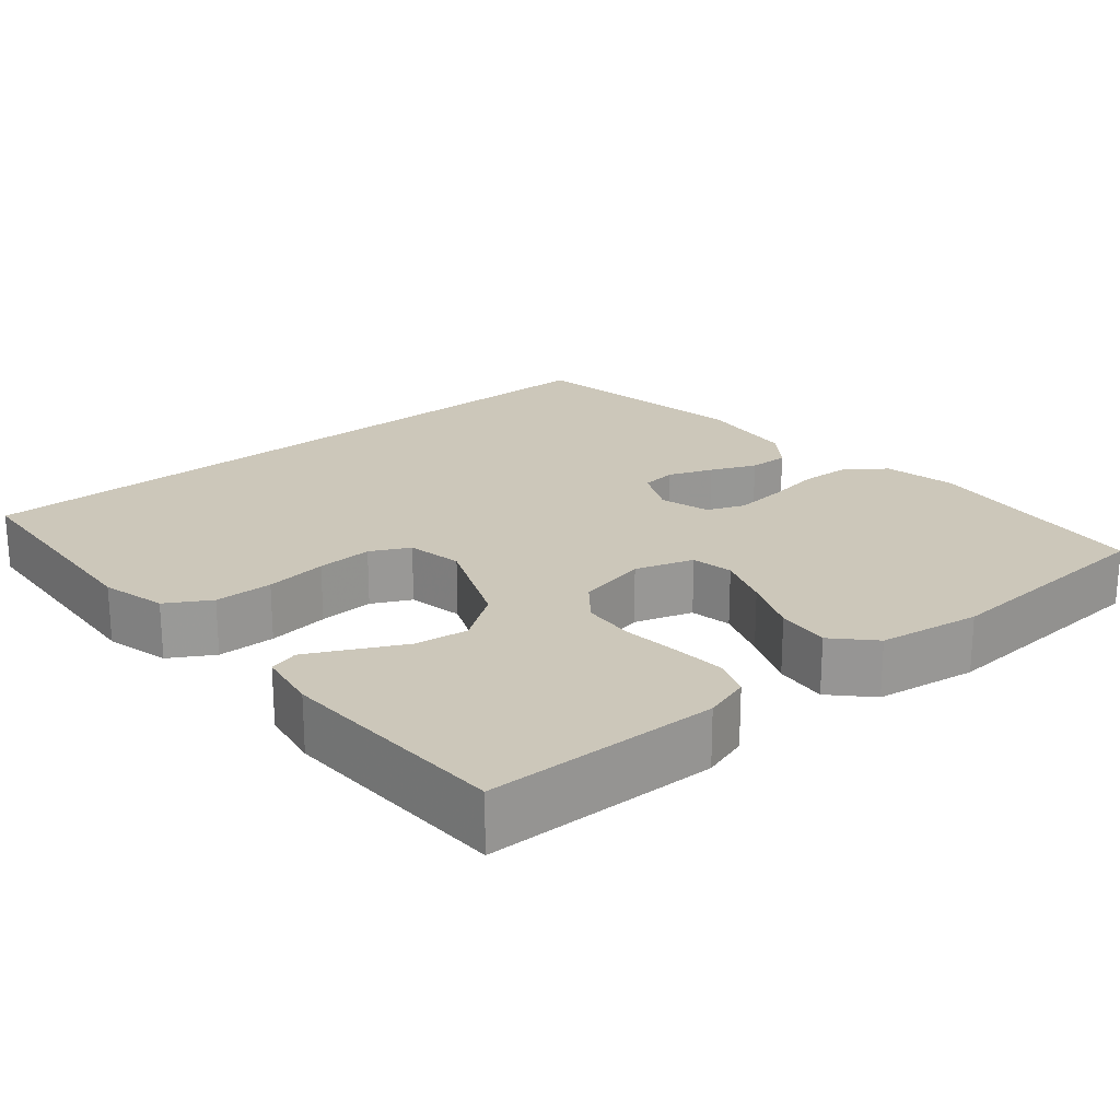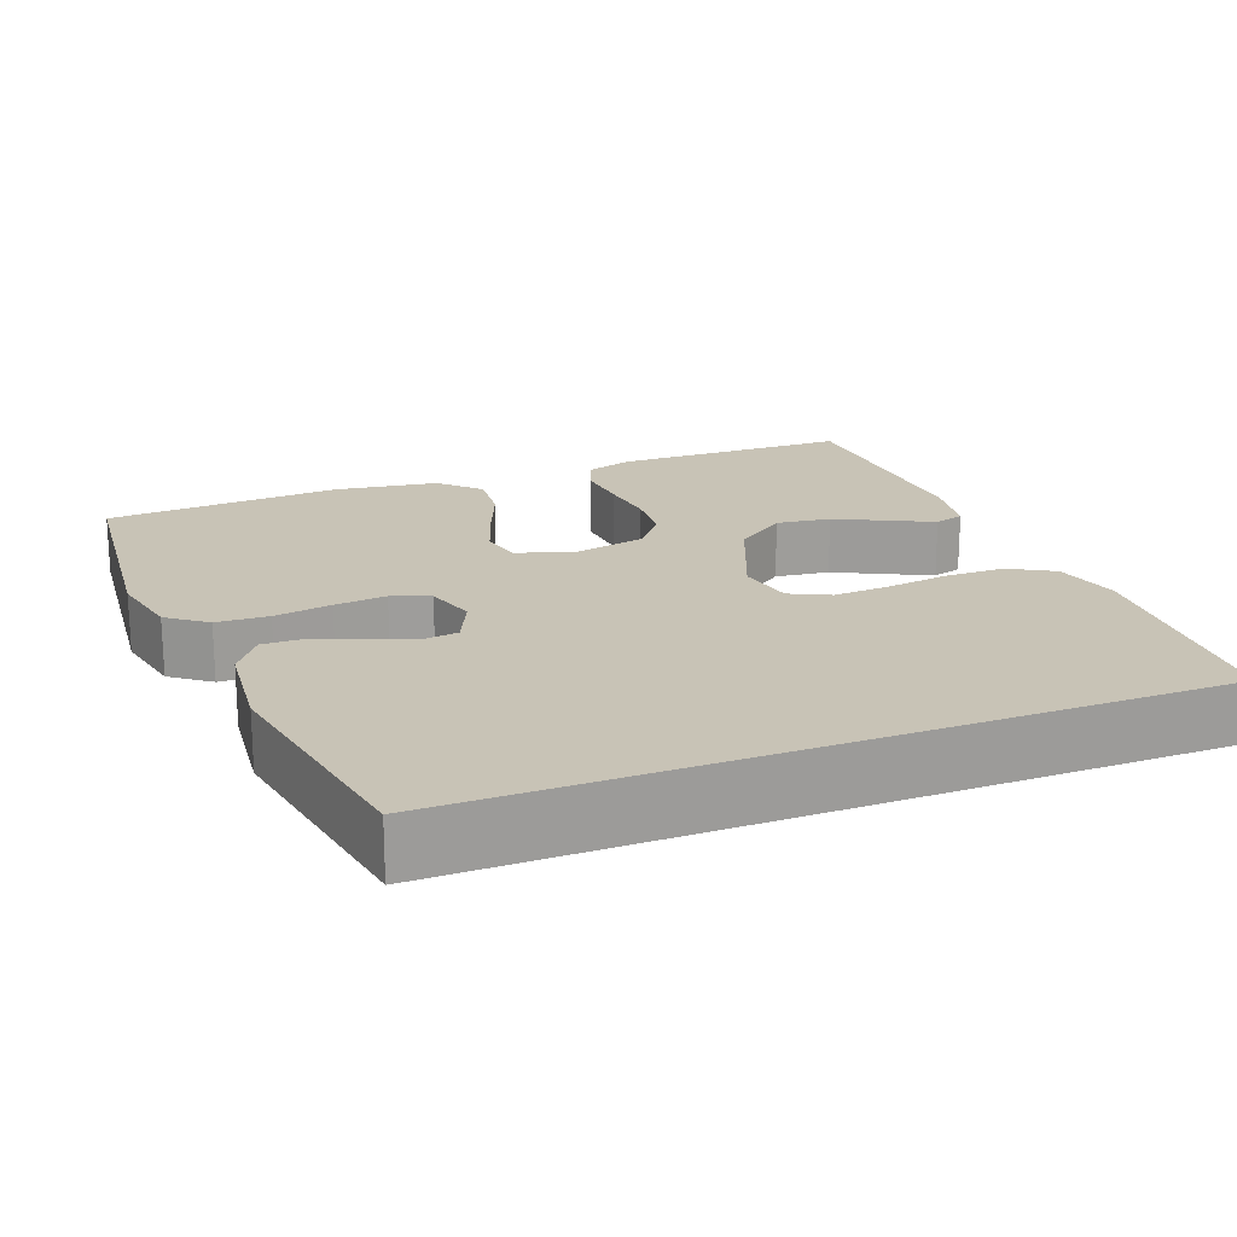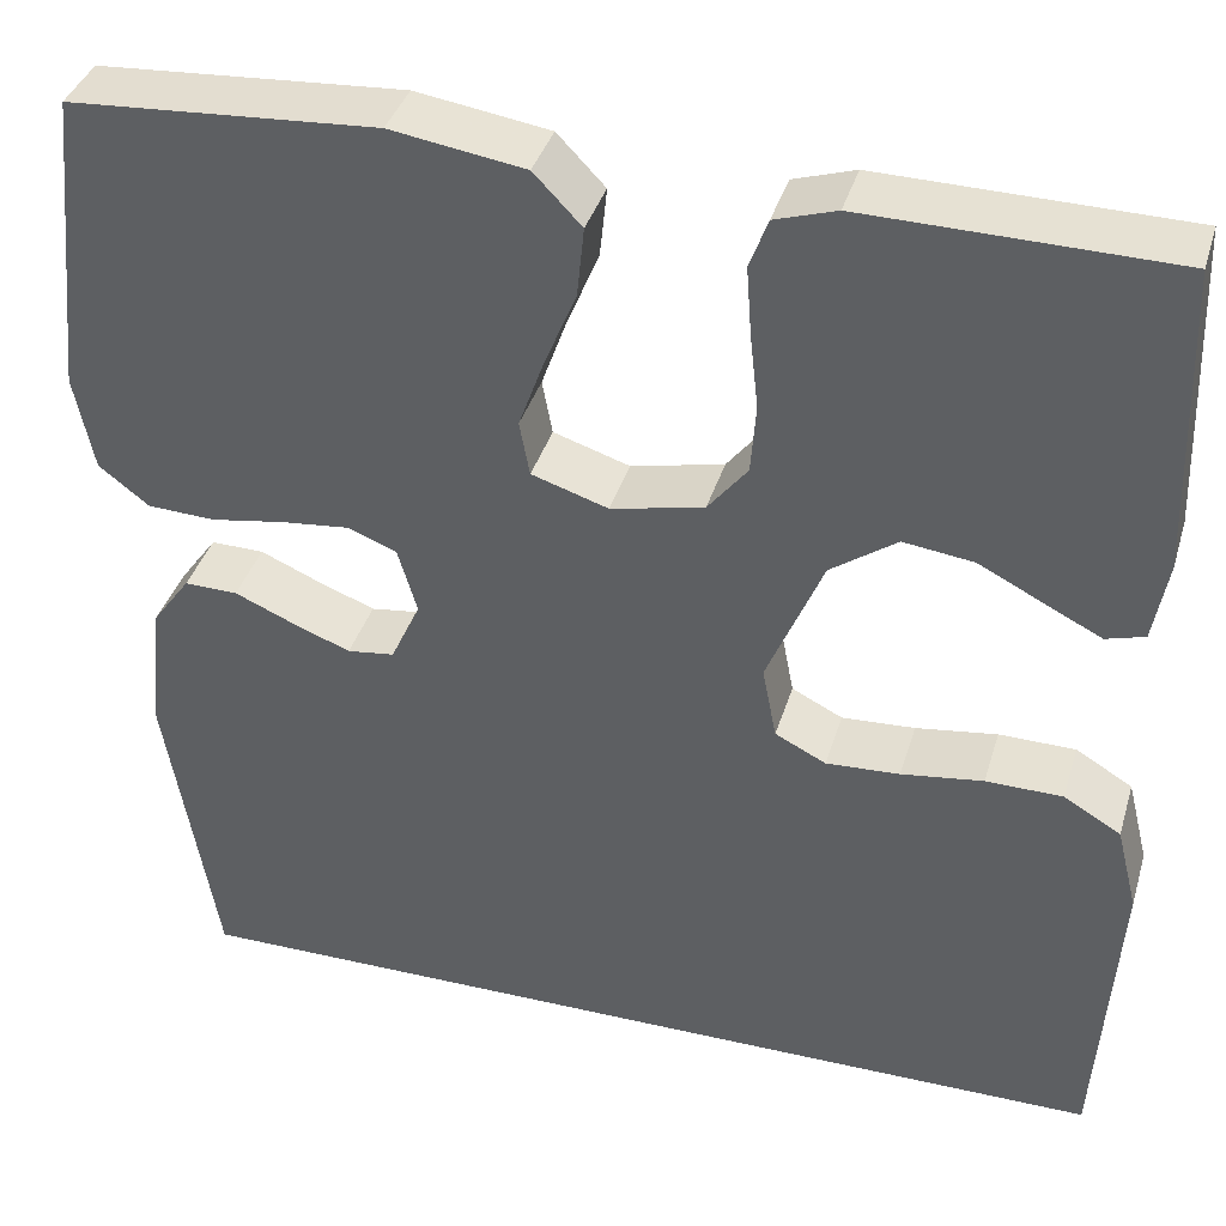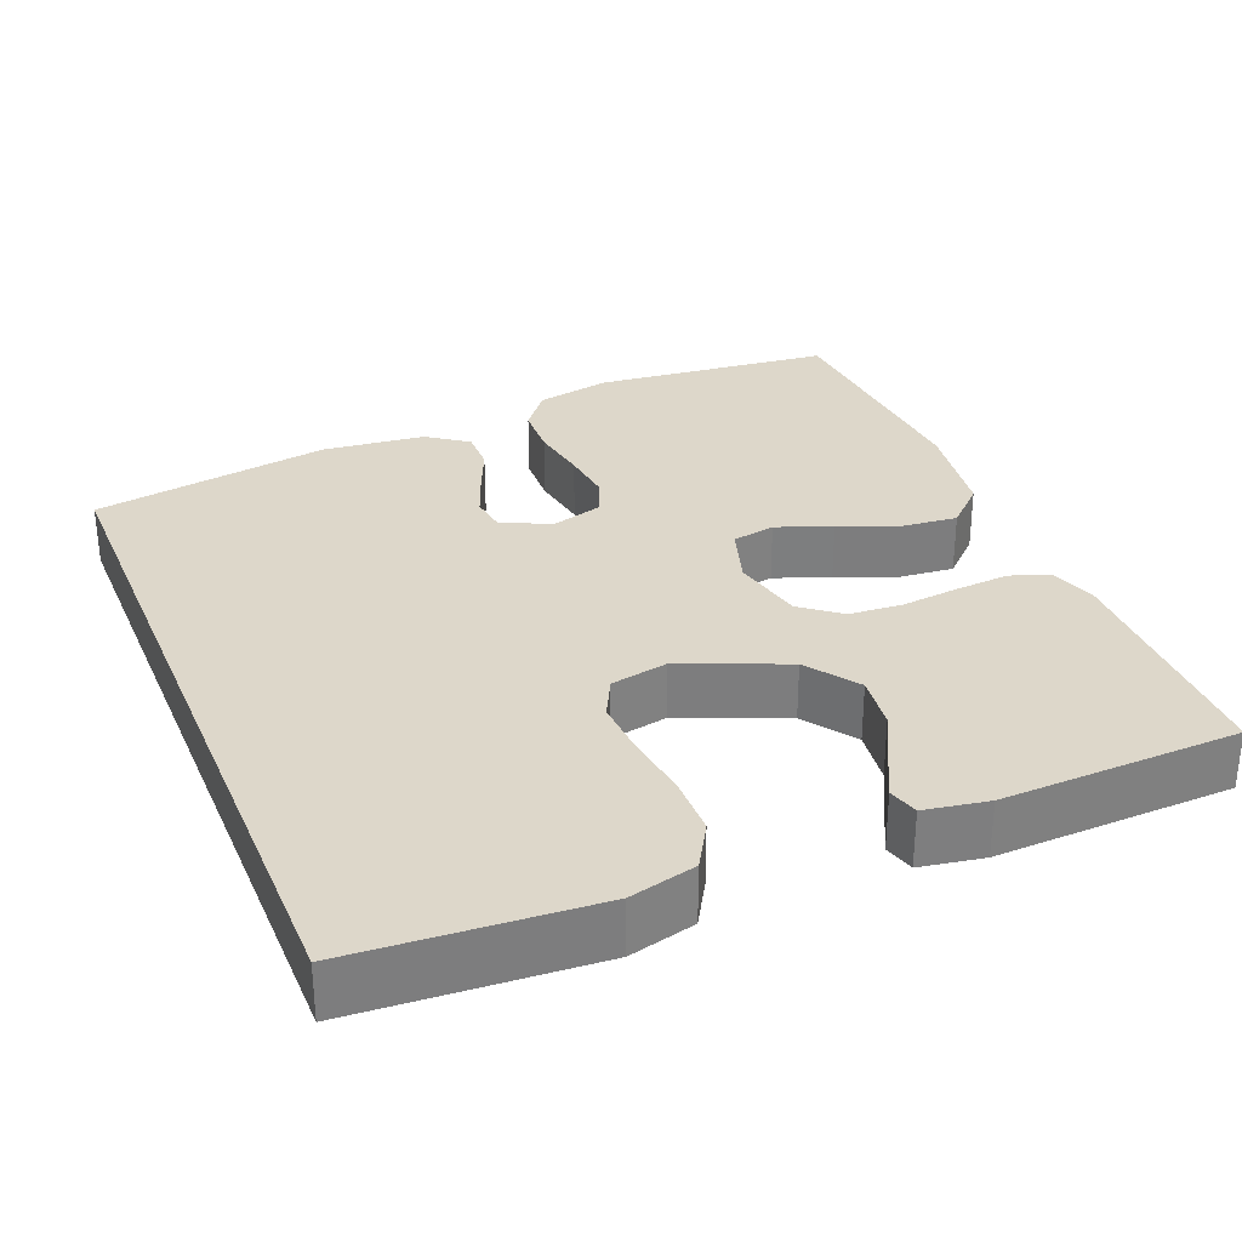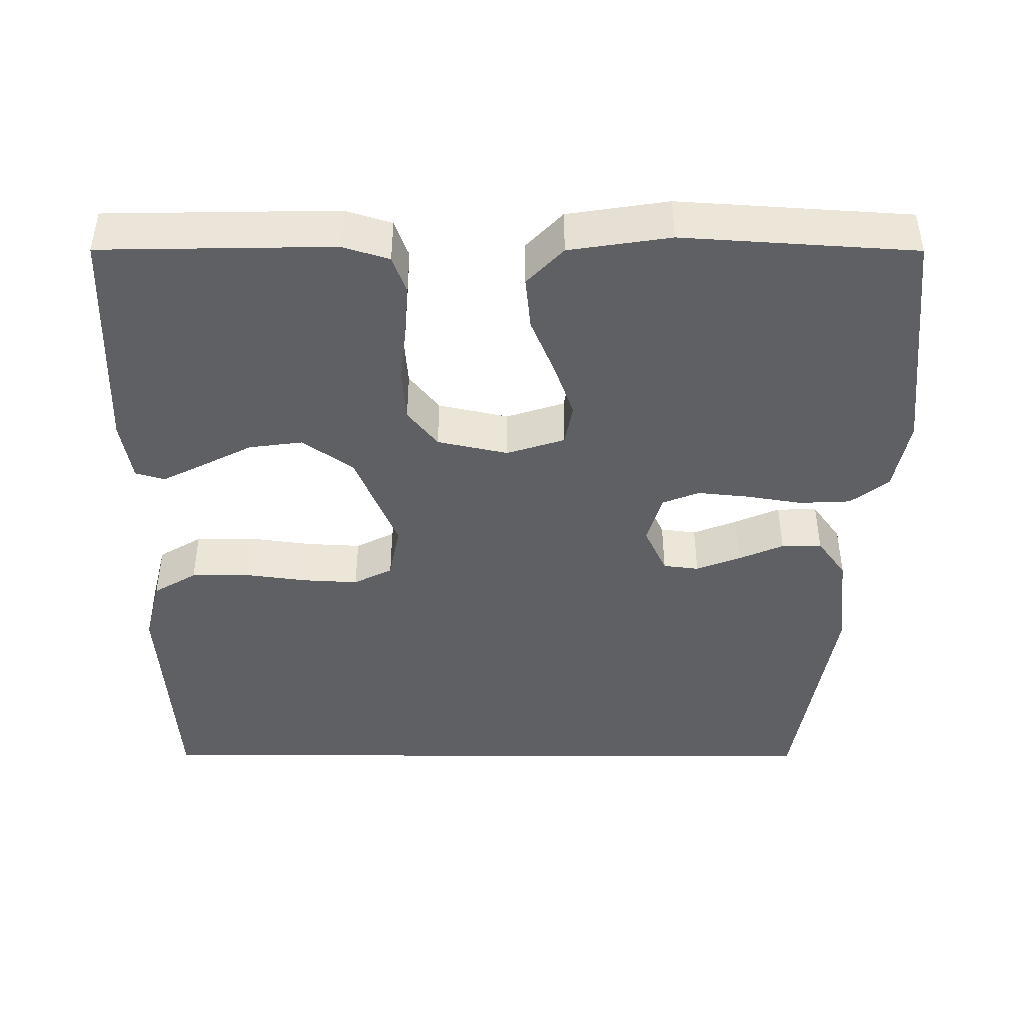
<metadata>
{"format":"obj","ext":"obj","renderer":"f3d","projection":"perspective","resolution":1024,"background":"white","views":[{"elev":21.5,"azim":-40.0,"up":"+Y"},{"elev":19.4,"azim":158.6,"up":"+Y"},{"elev":38.2,"azim":-163.8,"up":"+Z"},{"elev":30.9,"azim":-112.3,"up":"+Y"},{"elev":-43.8,"azim":-0.1,"up":"+Y"}]}
</metadata>
<code>
v 0.434 0.07 -0.5
v -0.498 0.07 -0.5
v -0.518 0.07 -0.2
v -0.497 0.07 -0.116
v -0.441 0.07 -0.083
v -0.366 0.07 -0.082
v -0.286 0.07 -0.093
v -0.214 0.07 -0.097
v -0.164 0.07 -0.072
v -0.15 0.07 0
v -0.205 0.07 0.132
v -0.27 0.07 0.178
v -0.339 0.07 0.169
v -0.404 0.07 0.136
v -0.458 0.07 0.109
v -0.496 0.07 0.12
v -0.51 0.07 0.2
v -0.5 0.07 0.5
v -0.2 0.07 0.505
v -0.14 0.07 0.486
v -0.122 0.07 0.437
v -0.127 0.07 0.369
v -0.135 0.07 0.296
v -0.13 0.07 0.228
v -0.091 0.07 0.179
v 0 0.07 0.159
v 0.075 0.07 0.183
v 0.085 0.07 0.237
v 0.06 0.07 0.307
v 0.029 0.07 0.382
v 0.022 0.07 0.451
v 0.069 0.07 0.5
v 0.2 0.07 0.52
v 0.5 0.07 0.5
v 0.531 0.07 0.2
v 0.512 0.07 0.106
v 0.463 0.07 0.068
v 0.397 0.07 0.065
v 0.324 0.07 0.077
v 0.258 0.07 0.084
v 0.21 0.07 0.065
v 0.191 0.07 0
v 0.22 0.07 -0.062
v 0.266 0.07 -0.068
v 0.323 0.07 -0.046
v 0.381 0.07 -0.021
v 0.433 0.07 -0.02
v 0.47 0.07 -0.071
v 0.484 0.07 -0.2
v 0.434 0 -0.5
v -0.498 0 -0.5
v -0.518 0 -0.2
v -0.497 0 -0.116
v -0.441 0 -0.083
v -0.366 0 -0.082
v -0.286 0 -0.093
v -0.214 0 -0.097
v -0.164 0 -0.072
v -0.15 0 0
v -0.205 0 0.132
v -0.27 0 0.178
v -0.339 0 0.169
v -0.404 0 0.136
v -0.458 0 0.109
v -0.496 0 0.12
v -0.51 0 0.2
v -0.5 0 0.5
v -0.2 0 0.505
v -0.14 0 0.486
v -0.122 0 0.437
v -0.127 0 0.369
v -0.135 0 0.296
v -0.13 0 0.228
v -0.091 0 0.179
v 0 0 0.159
v 0.075 0 0.183
v 0.085 0 0.237
v 0.06 0 0.307
v 0.029 0 0.382
v 0.022 0 0.451
v 0.069 0 0.5
v 0.2 0 0.52
v 0.5 0 0.5
v 0.531 0 0.2
v 0.512 0 0.106
v 0.463 0 0.068
v 0.397 0 0.065
v 0.324 0 0.077
v 0.258 0 0.084
v 0.21 0 0.065
v 0.191 0 0
v 0.22 0 -0.062
v 0.266 0 -0.068
v 0.323 0 -0.046
v 0.381 0 -0.021
v 0.433 0 -0.02
v 0.47 0 -0.071
v 0.484 0 -0.2
f 45 46 47 48
f 44 45 48 49
f 43 44 49 1
f 36 37 38 39
f 36 39 40
f 35 36 40
f 34 35 40 41
f 32 33 34 41
f 29 30 31 32
f 28 29 32 41
f 20 21 22 23
f 18 19 20 23
f 18 23 24
f 17 18 24 25
f 13 14 15 16
f 13 16 17
f 12 13 17
f 4 5 6 7
f 4 7 8
f 3 4 8
f 43 1 2 3
f 42 43 3 8
f 27 28 41 42
f 26 27 42
f 12 17 25 26
f 11 12 26 42
f 10 11 42
f 9 10 42
f 8 9 42
f 97 96 95 94
f 98 97 94 93
f 50 98 93 92
f 88 87 86 85
f 89 88 85
f 89 85 84
f 90 89 84 83
f 90 83 82 81
f 81 80 79 78
f 90 81 78 77
f 72 71 70 69
f 72 69 68 67
f 73 72 67
f 74 73 67 66
f 65 64 63 62
f 66 65 62
f 66 62 61
f 56 55 54 53
f 57 56 53
f 57 53 52
f 52 51 50 92
f 57 52 92 91
f 91 90 77 76
f 91 76 75
f 75 74 66 61
f 91 75 61 60
f 91 60 59
f 91 59 58
f 91 58 57
f 1 50 51 2
f 2 51 52 3
f 3 52 53 4
f 4 53 54 5
f 5 54 55 6
f 6 55 56 7
f 7 56 57 8
f 8 57 58 9
f 9 58 59 10
f 10 59 60 11
f 11 60 61 12
f 12 61 62 13
f 13 62 63 14
f 14 63 64 15
f 15 64 65 16
f 16 65 66 17
f 17 66 67 18
f 18 67 68 19
f 19 68 69 20
f 20 69 70 21
f 21 70 71 22
f 22 71 72 23
f 23 72 73 24
f 24 73 74 25
f 25 74 75 26
f 26 75 76 27
f 27 76 77 28
f 28 77 78 29
f 29 78 79 30
f 30 79 80 31
f 31 80 81 32
f 32 81 82 33
f 33 82 83 34
f 34 83 84 35
f 35 84 85 36
f 36 85 86 37
f 37 86 87 38
f 38 87 88 39
f 39 88 89 40
f 40 89 90 41
f 41 90 91 42
f 42 91 92 43
f 43 92 93 44
f 44 93 94 45
f 45 94 95 46
f 46 95 96 47
f 47 96 97 48
f 48 97 98 49
f 49 98 50 1

</code>
